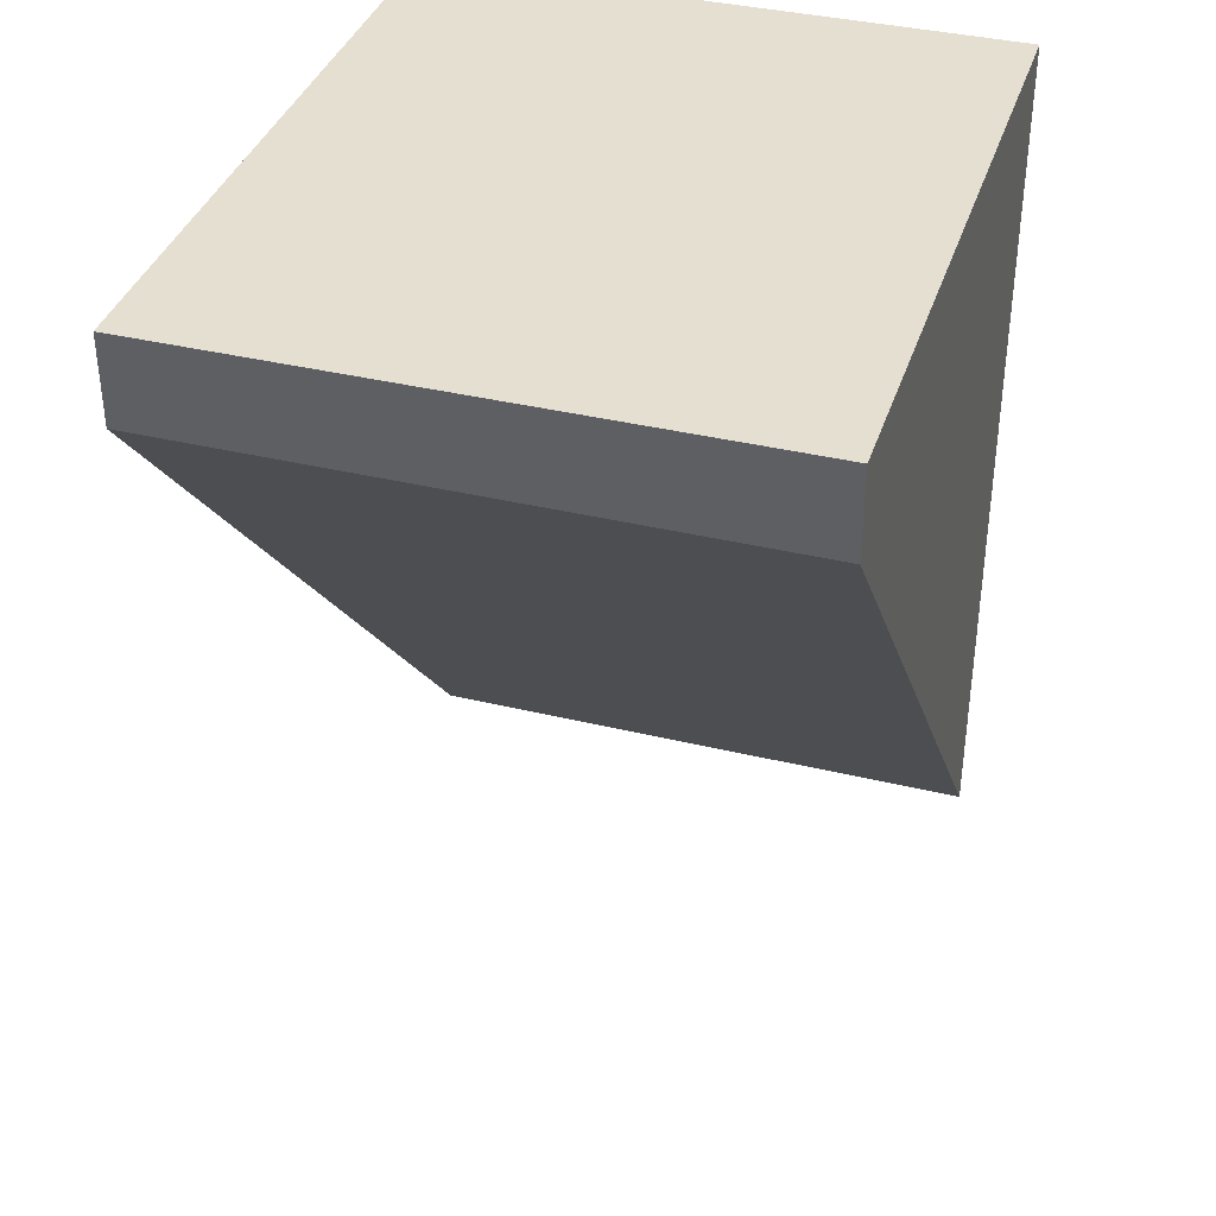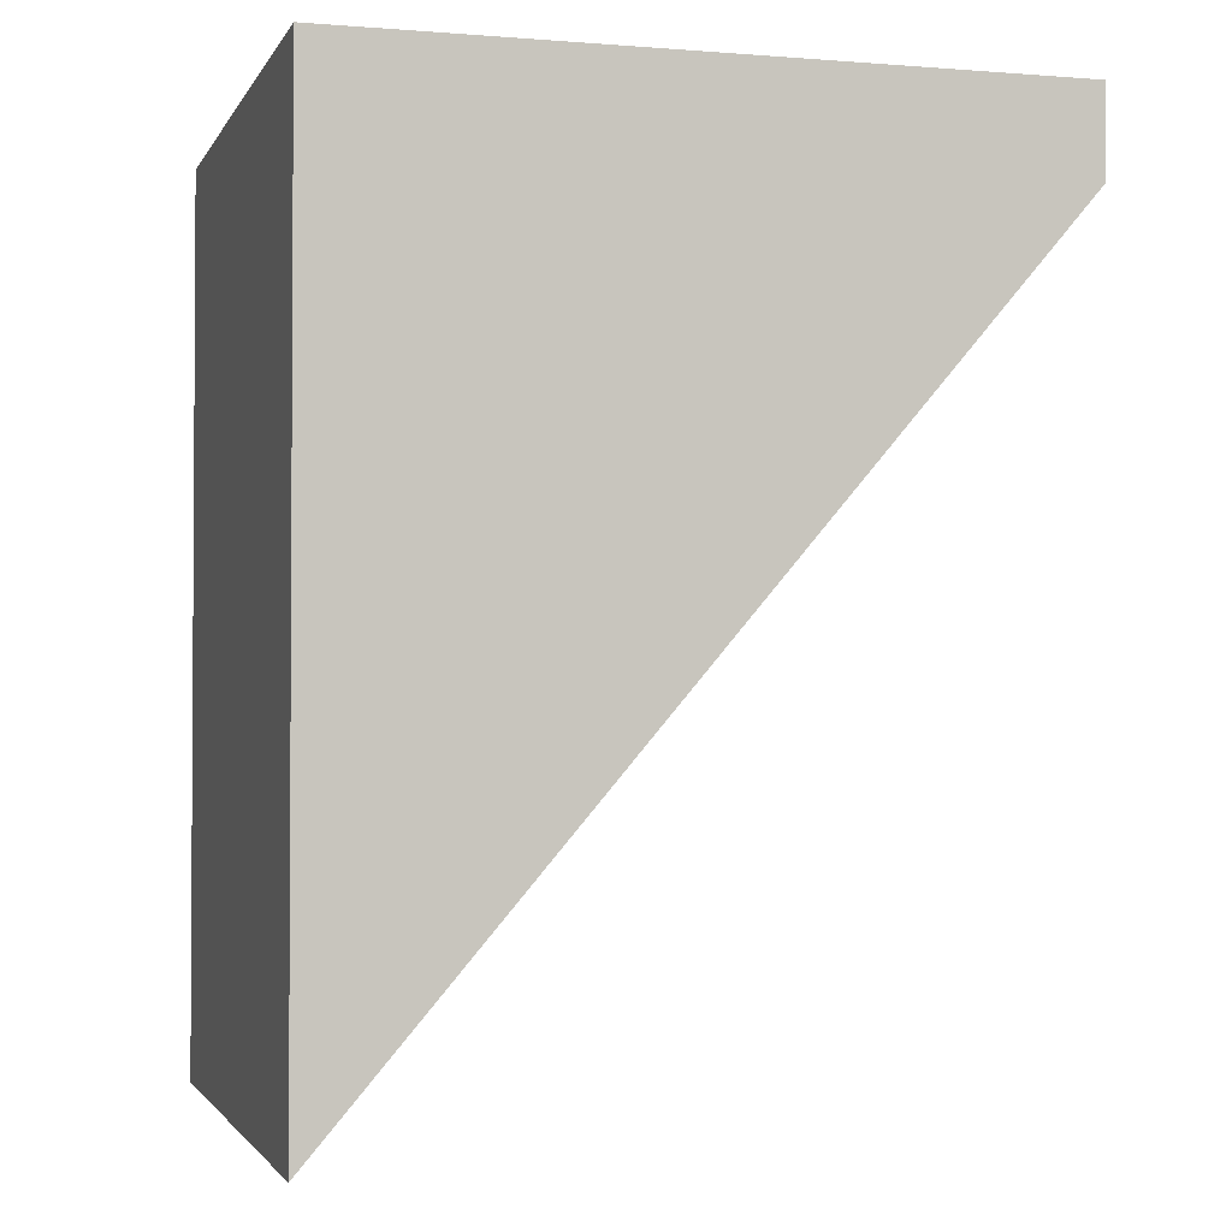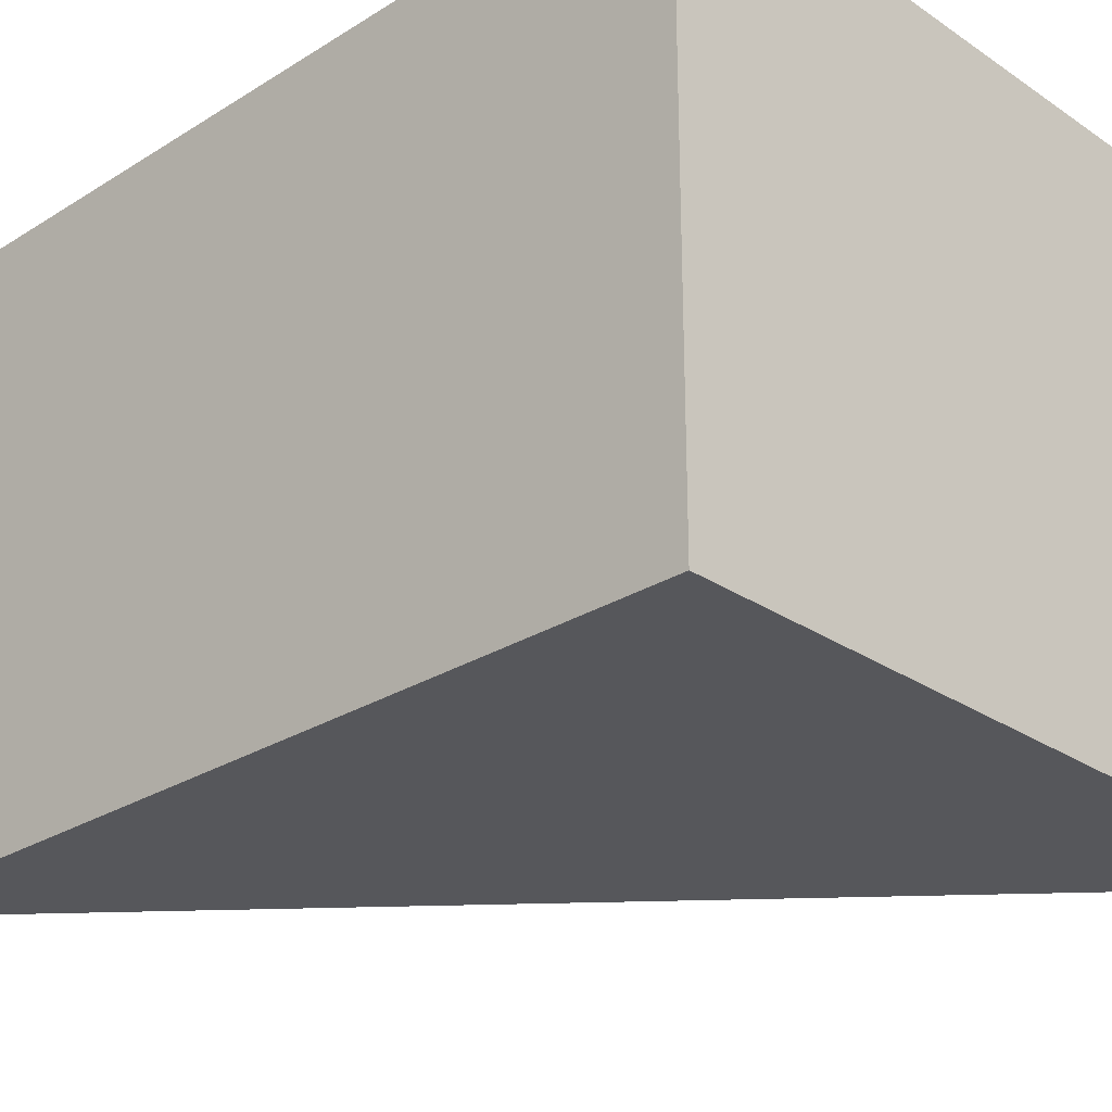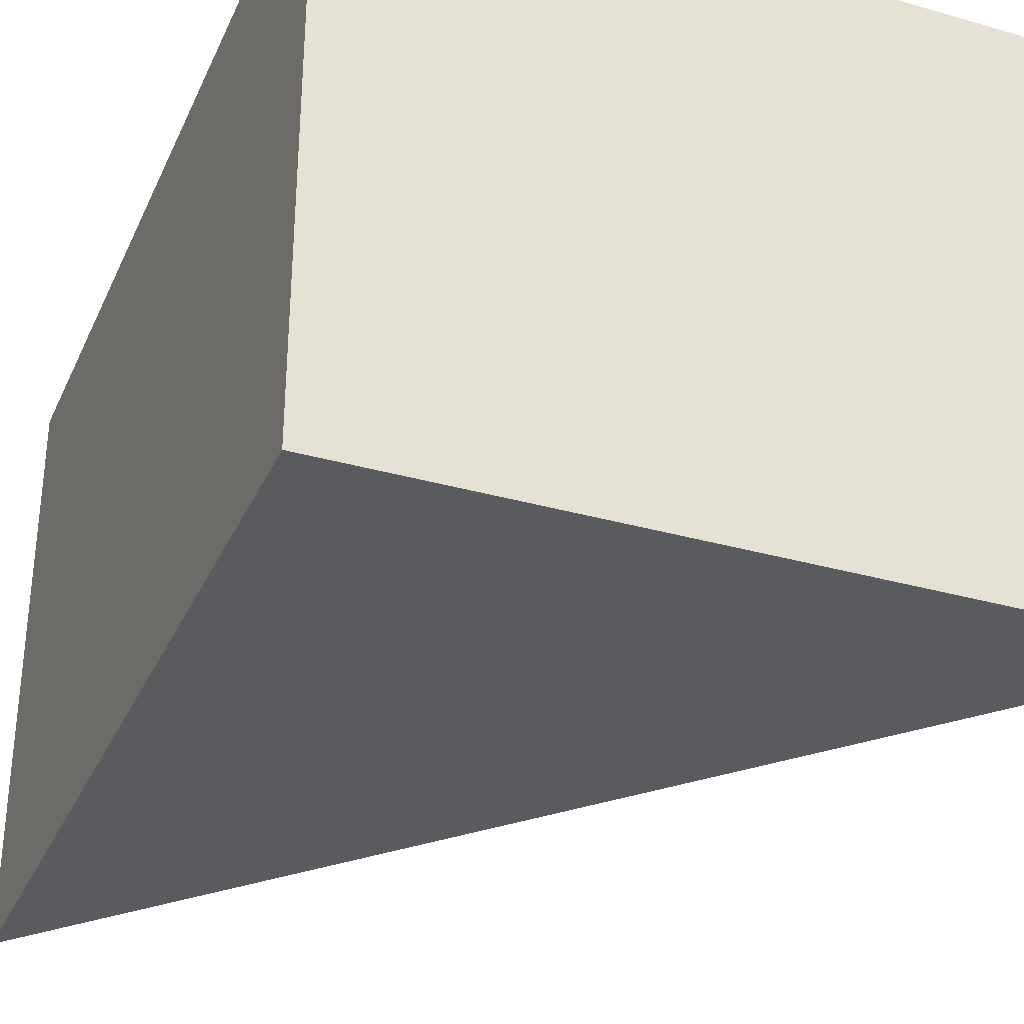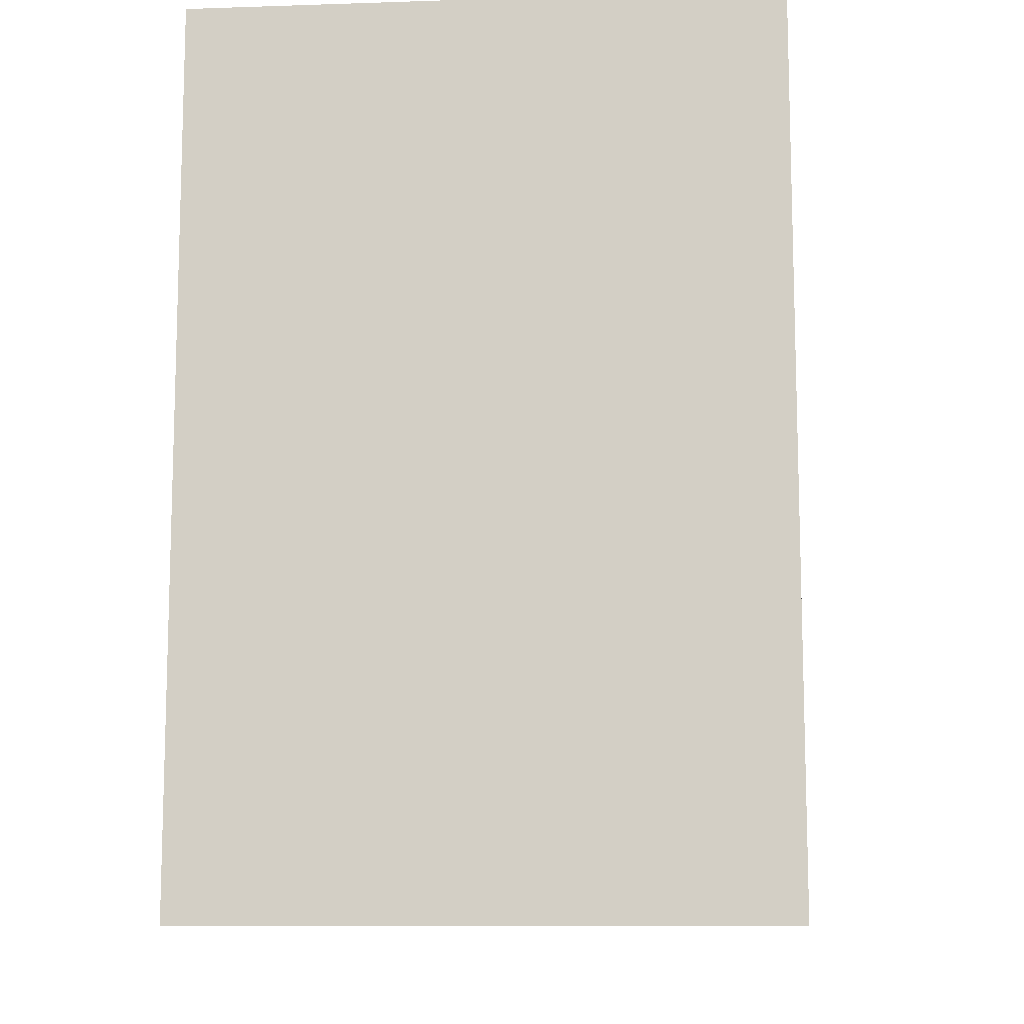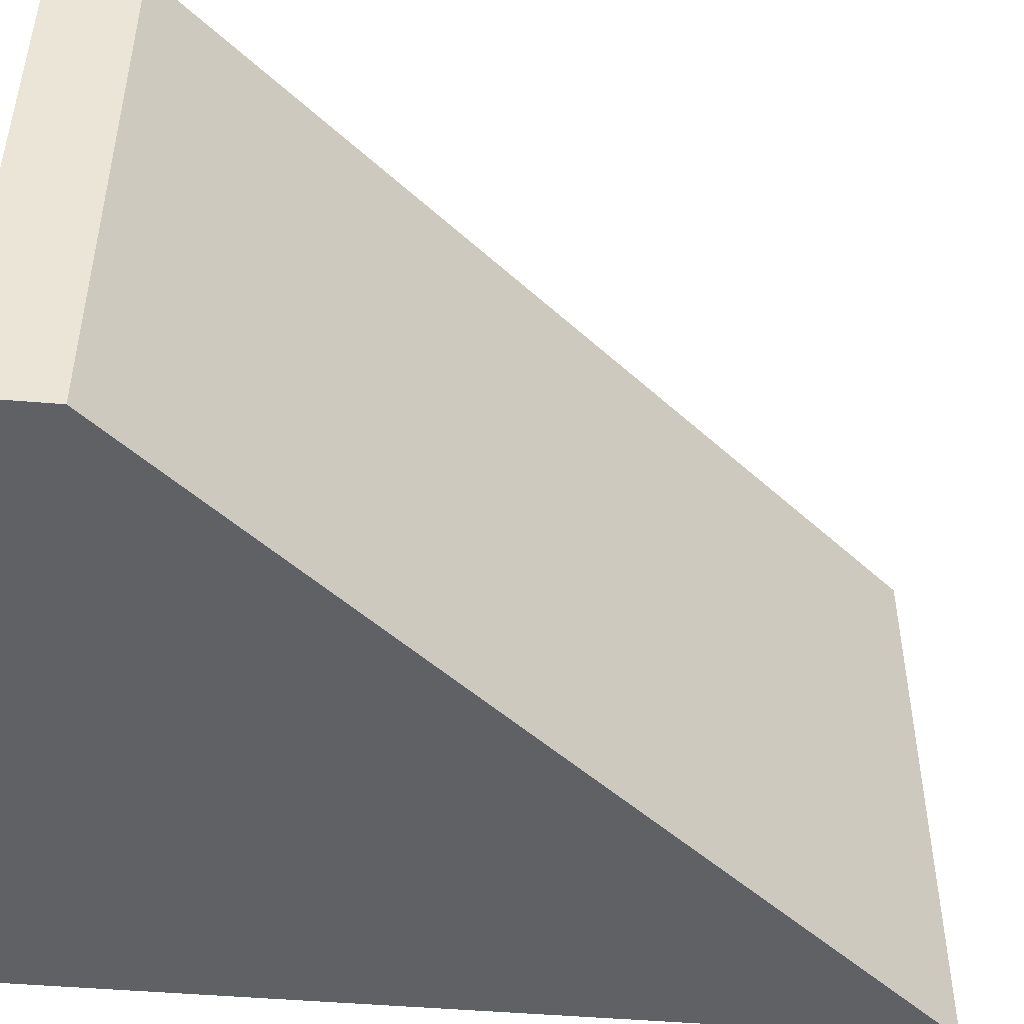
<metadata>
{"format":"obj","ext":"obj","renderer":"f3d","projection":"perspective","resolution":1024,"background":"white","views":[{"elev":37.5,"azim":107.2,"up":"+Z"},{"elev":-2.1,"azim":-16.1,"up":"+Z"},{"elev":-27.1,"azim":-46.1,"up":"+Y"},{"elev":-32.5,"azim":-21.7,"up":"+Y"},{"elev":-10.7,"azim":-85.3,"up":"+Z"},{"elev":-47.5,"azim":84.6,"up":"+Y"}]}
</metadata>
<code>
o Building 2
g Cube
v 6.555 2.235e-08 0.9415
v -1 2.235e-08 0.9415
v 6.555 6.47 0.9415
v -1 6.47 0.9415
v -1 2.235e-08 -8.83
v -1 6.47 -8.83
v 6.555 2.235e-08 -0.01276
v 6.555 6.47 -0.01276
f 3 4 2 1
f 4 6 5 2
f 6 8 7 5
f 8 3 1 7
f 8 6 4 3
f 1 2 5 7

</code>
